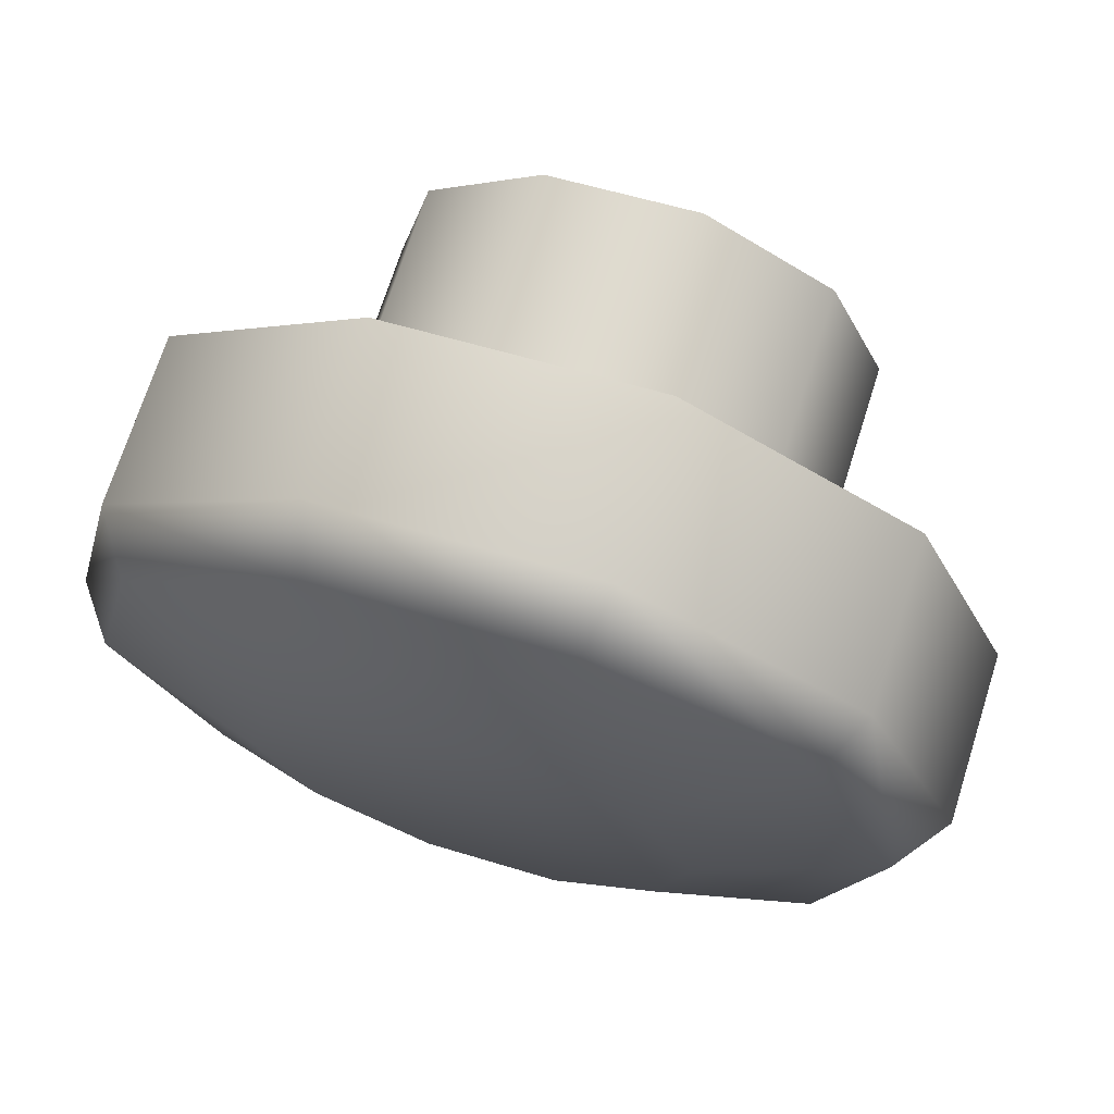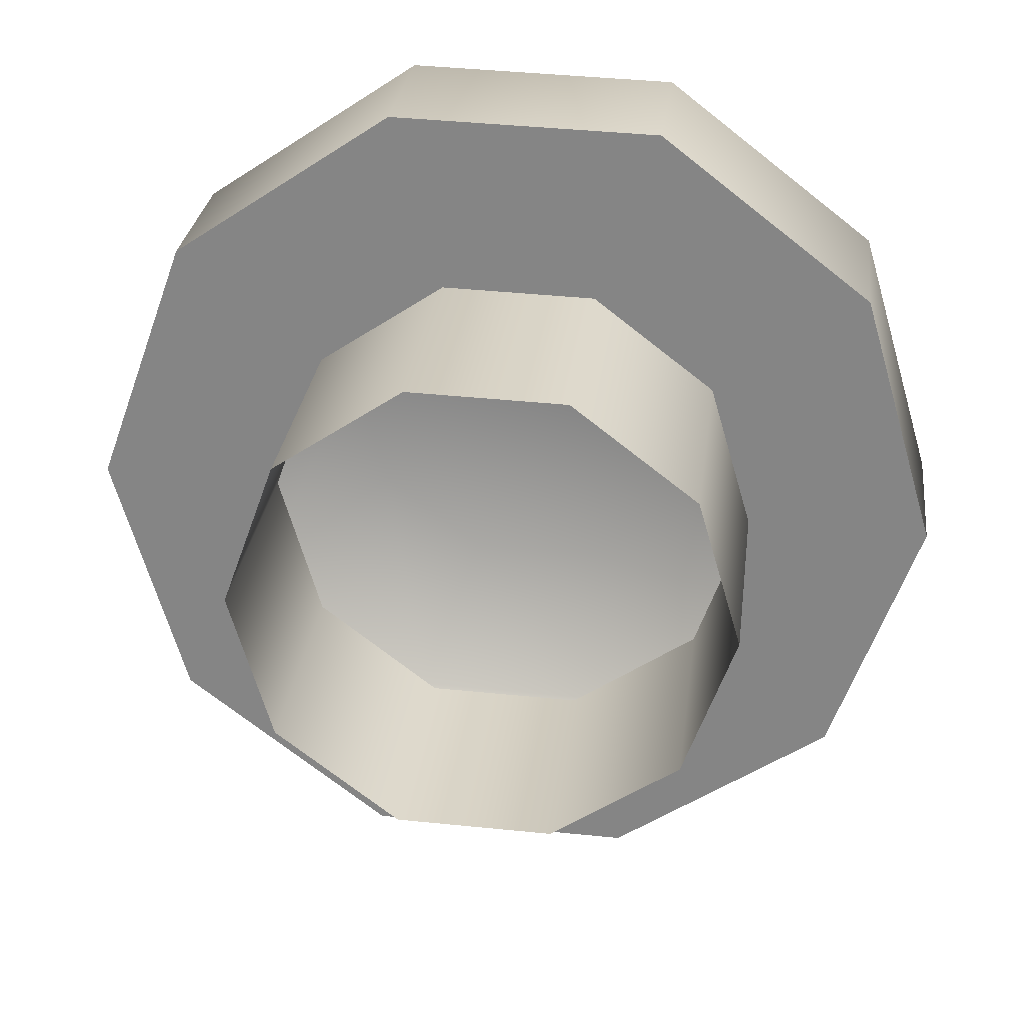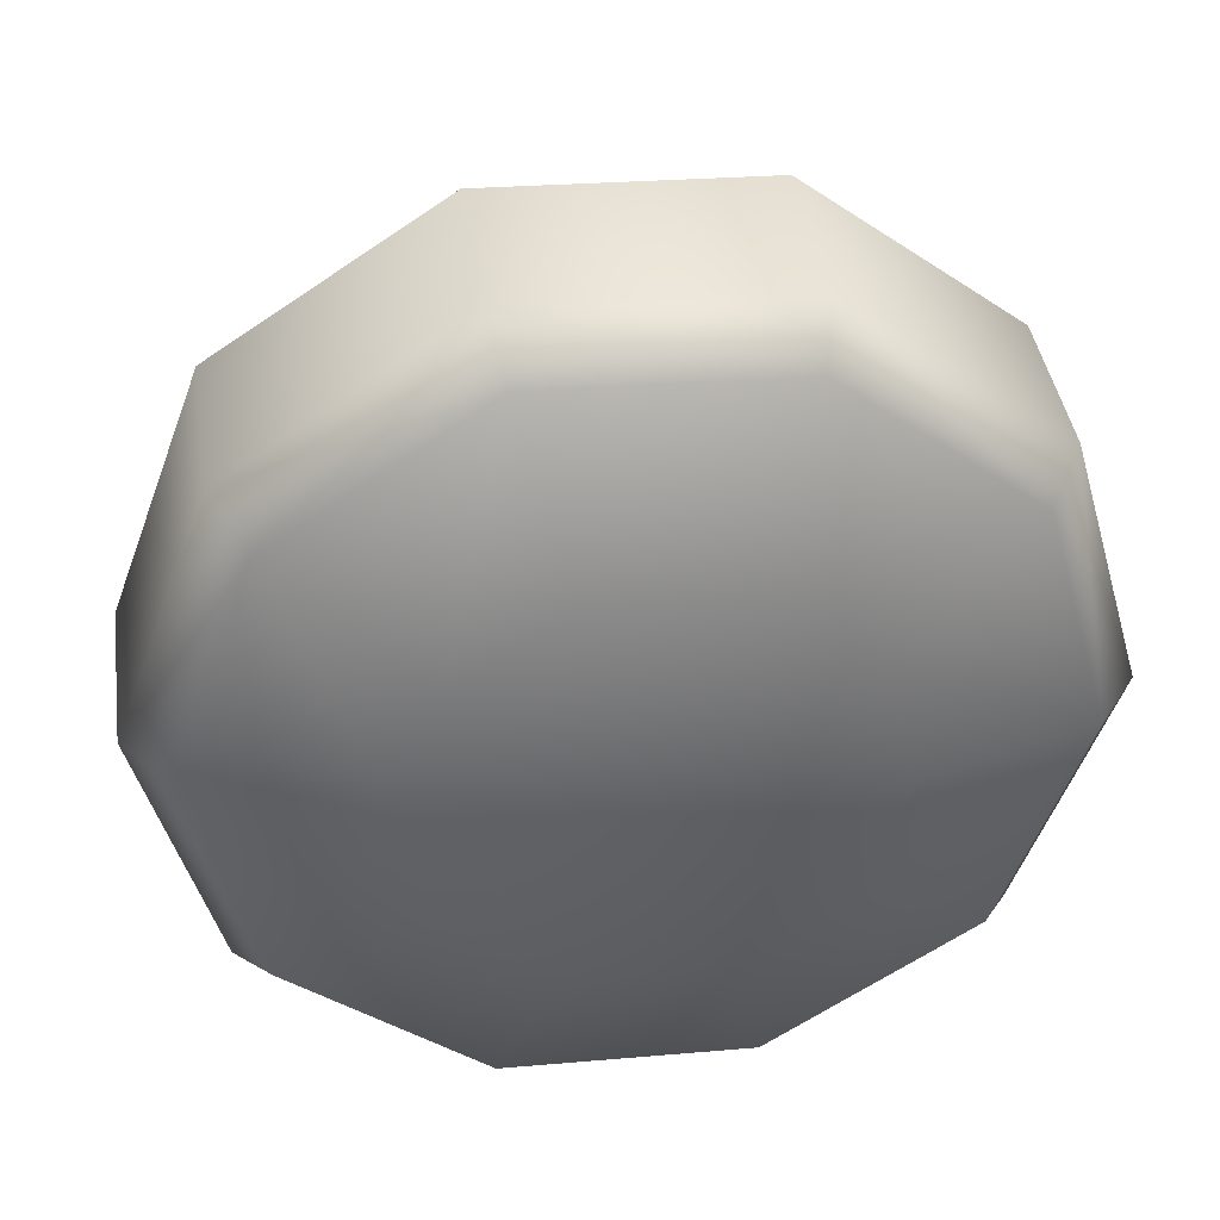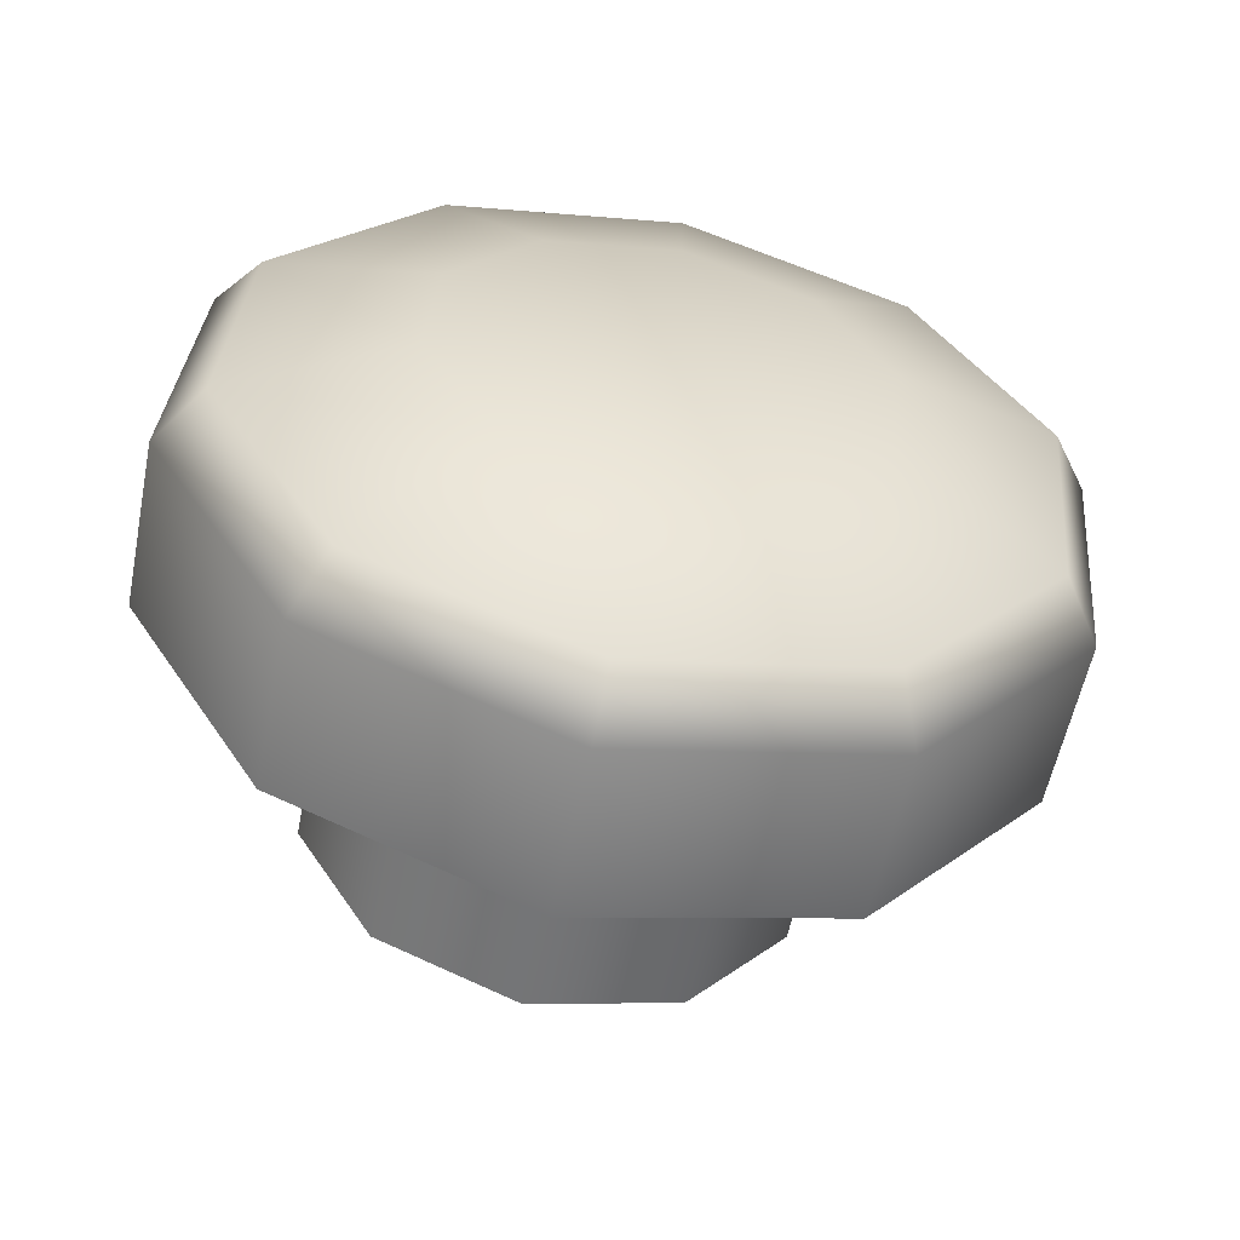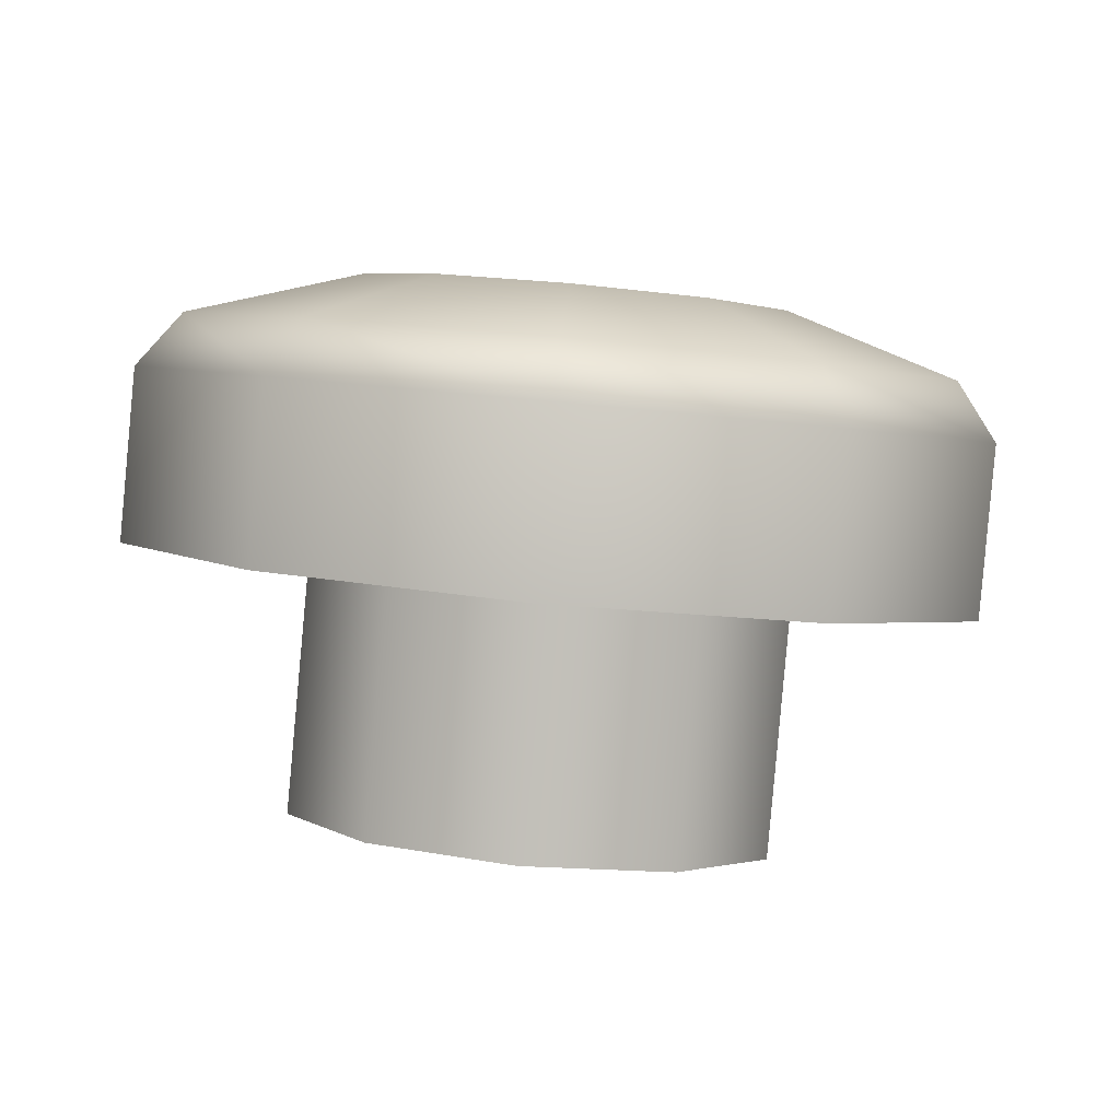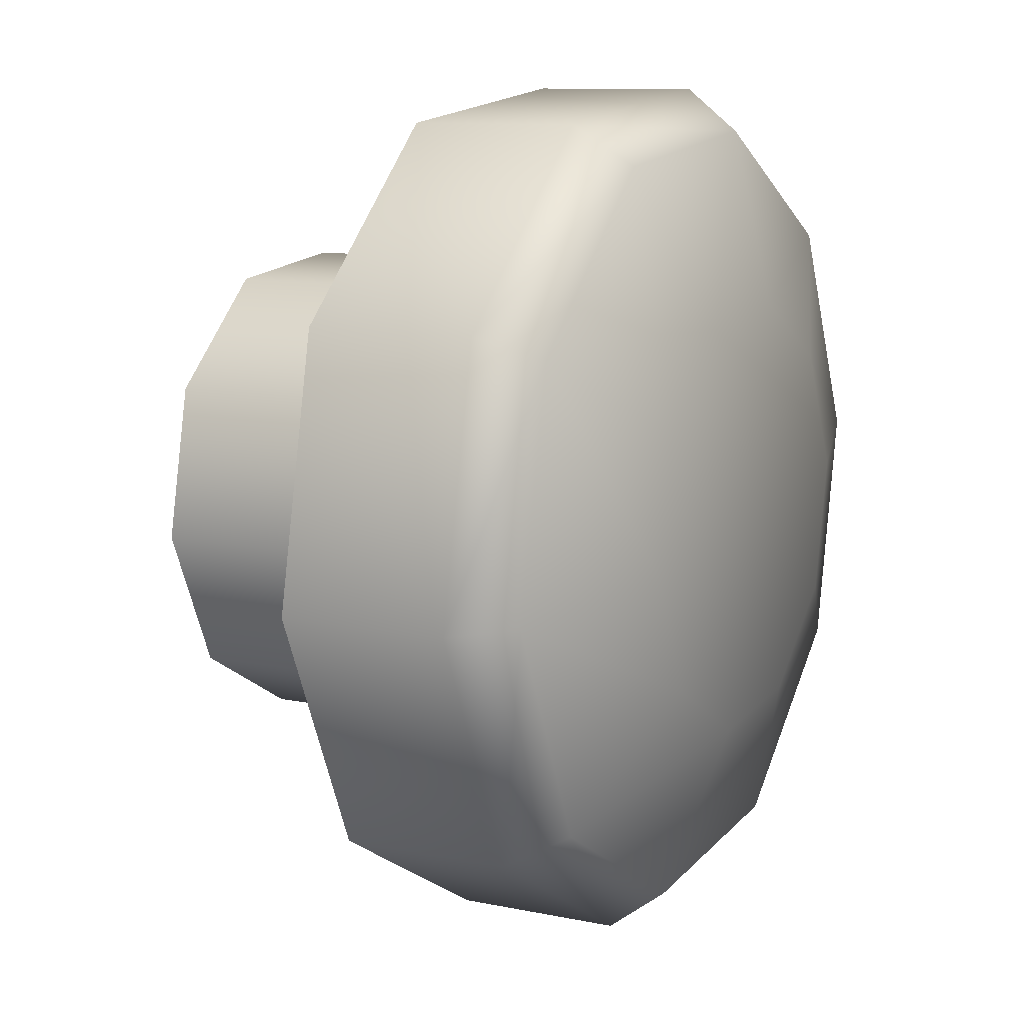
<metadata>
{"format":"obj","ext":"obj","renderer":"f3d","projection":"perspective","resolution":1024,"background":"white","views":[{"elev":55.0,"azim":-161.8,"up":"+Z"},{"elev":42.2,"azim":7.0,"up":"+Z"},{"elev":24.5,"azim":171.7,"up":"+Z"},{"elev":24.3,"azim":130.2,"up":"+Y"},{"elev":17.0,"azim":20.6,"up":"+Y"},{"elev":-22.4,"azim":114.3,"up":"+Z"}]}
</metadata>
<code>
g default
v 0.4408 -0.2548 -0.264
v 0.1684 -0.3053 -0.4554
v -0.1684 -0.3053 -0.4554
v -0.4408 -0.2548 -0.264
v -0.5448 -0.1732 0.04564
v -0.4408 -0.09166 0.3553
v -0.1684 -0.04124 0.5467
v 0.1684 -0.04124 0.5467
v 0.4408 -0.09166 0.3553
v 0.5448 -0.1732 0.04564
v 0 0.1681 -0.04429
v -0.2724 0.1681 -0.04429
v -0.2204 0.1273 -0.1991
v -0.08418 0.1021 -0.2948
v 0.08418 0.1021 -0.2948
v 0.2204 0.1273 -0.1991
v 0.2724 0.1681 -0.04429
v 0.2204 0.2089 0.1105
v 0.08418 0.2341 0.2062
v -0.08418 0.2341 0.2062
v -0.2204 0.2089 0.1105
v 0.3132 -0.1732 0.04564
v 0.2534 -0.2201 -0.1324
v 0.09677 -0.2491 -0.2424
v -0.09677 -0.2491 -0.2424
v -0.2534 -0.2201 -0.1324
v -0.3132 -0.1732 0.04564
v -0.2534 -0.1264 0.2236
v -0.09677 -0.09737 0.3336
v 0.09677 -0.09737 0.3336
v 0.2534 -0.1264 0.2236
v 0.3132 -0.4836 0.1274
v 0.2534 -0.5304 -0.0506
v 0.09677 -0.5594 -0.1606
v -0.09677 -0.5594 -0.1606
v -0.2534 -0.5304 -0.0506
v -0.3132 -0.4836 0.1274
v -0.2534 -0.4367 0.3054
v -0.09677 -0.4077 0.4154
v 0.09677 -0.4077 0.4154
v 0.2534 -0.4367 0.3054
v 0.4408 -0.04806 -0.3185
v 0.3976 0.02785 -0.3061
v 0.1684 -0.09849 -0.5099
v 0.1519 -0.01763 -0.4787
v -0.1684 -0.09849 -0.5099
v -0.1519 -0.01763 -0.4787
v -0.4408 -0.04806 -0.3185
v -0.3976 0.02785 -0.3061
v -0.5448 0.03352 -0.008831
v -0.4915 0.1014 -0.02673
v -0.4408 0.1151 0.3008
v -0.3976 0.175 0.2526
v -0.1684 0.1655 0.4922
v -0.1519 0.2205 0.4253
v 0.1684 0.1655 0.4922
v 0.1519 0.2205 0.4253
v 0.4408 0.1151 0.3008
v 0.3976 0.175 0.2526
v 0.5448 0.03352 -0.008831
v 0.4915 0.1014 -0.02673
g pCylinder32
f 2 1 23 24
f 3 2 24 25
f 4 3 25 26
f 5 4 26 27
f 6 5 27 28
f 7 6 28 29
f 8 7 29 30
f 9 8 30 31
f 10 9 31 22
f 1 10 22 23
f 13 12 11
f 14 13 11
f 15 14 11
f 16 15 11
f 17 16 11
f 18 17 11
f 19 18 11
f 20 19 11
f 21 20 11
f 12 21 11
f 23 22 32 33
f 24 23 33 34
f 25 24 34 35
f 26 25 35 36
f 27 26 36 37
f 28 27 37 38
f 29 28 38 39
f 30 29 39 40
f 31 30 40 41
f 22 31 41 32
f 42 43 61 60
f 43 42 44 45
f 45 44 46 47
f 47 46 48 49
f 49 48 50 51
f 51 50 52 53
f 53 52 54 55
f 55 54 56 57
f 57 56 58 59
f 59 58 60 61
f 1 2 44 42
f 2 3 46 44
f 3 4 48 46
f 4 5 50 48
f 5 6 52 50
f 6 7 54 52
f 7 8 56 54
f 8 9 58 56
f 9 10 60 58
f 10 1 42 60
f 43 45 15 16
f 45 47 14 15
f 47 49 13 14
f 49 51 12 13
f 51 53 21 12
f 53 55 20 21
f 55 57 19 20
f 57 59 18 19
f 59 61 17 18
f 61 43 16 17

</code>
